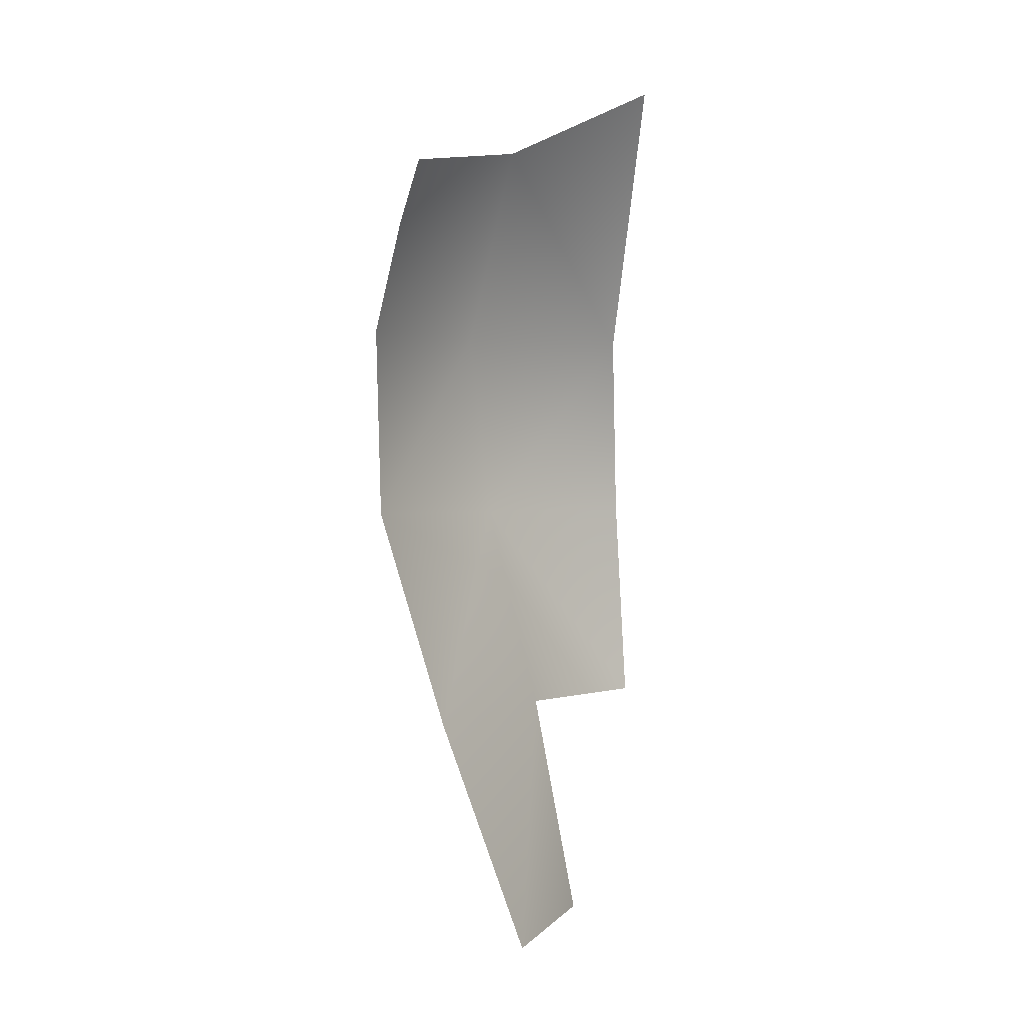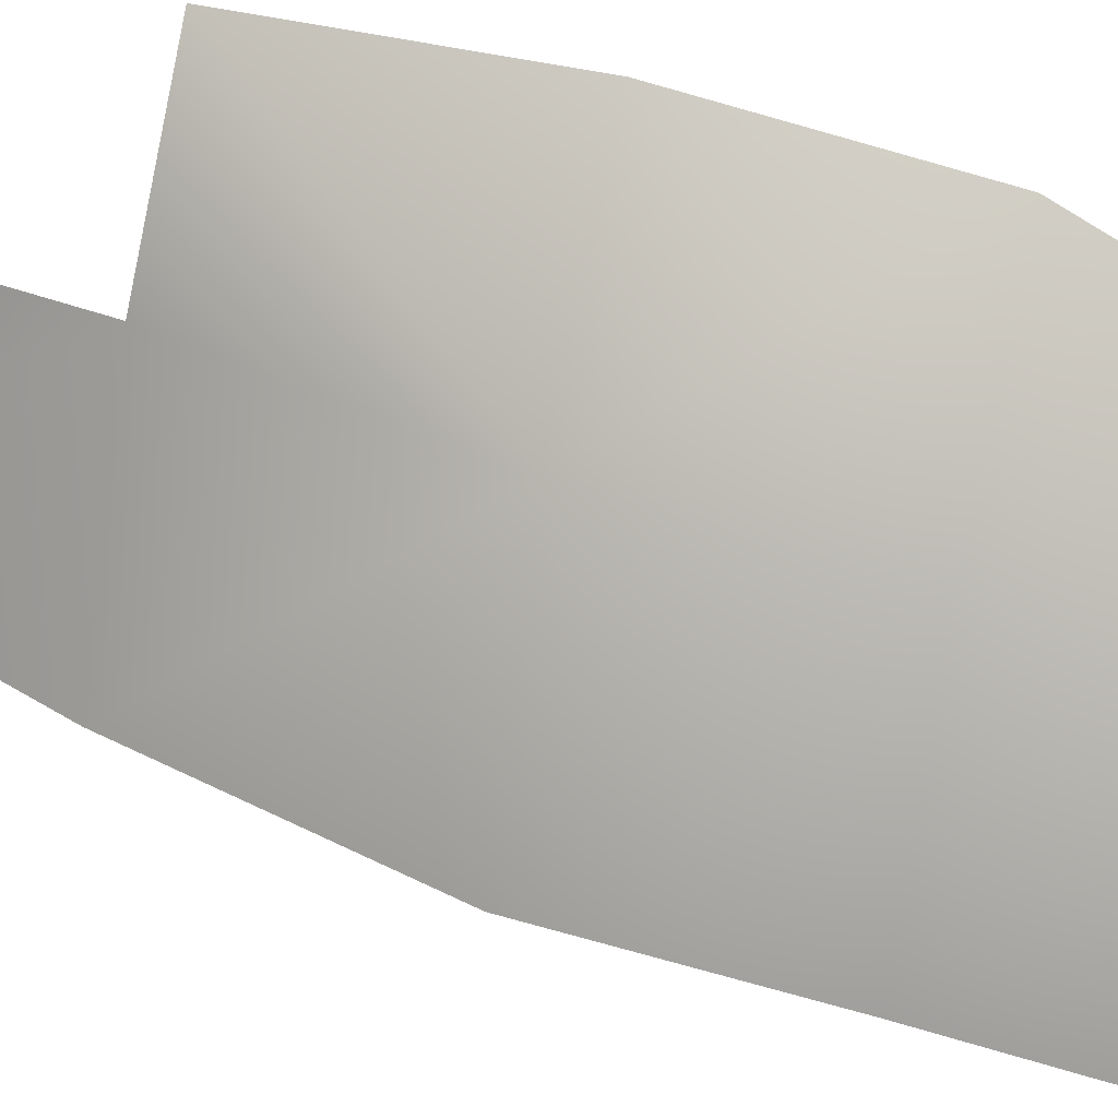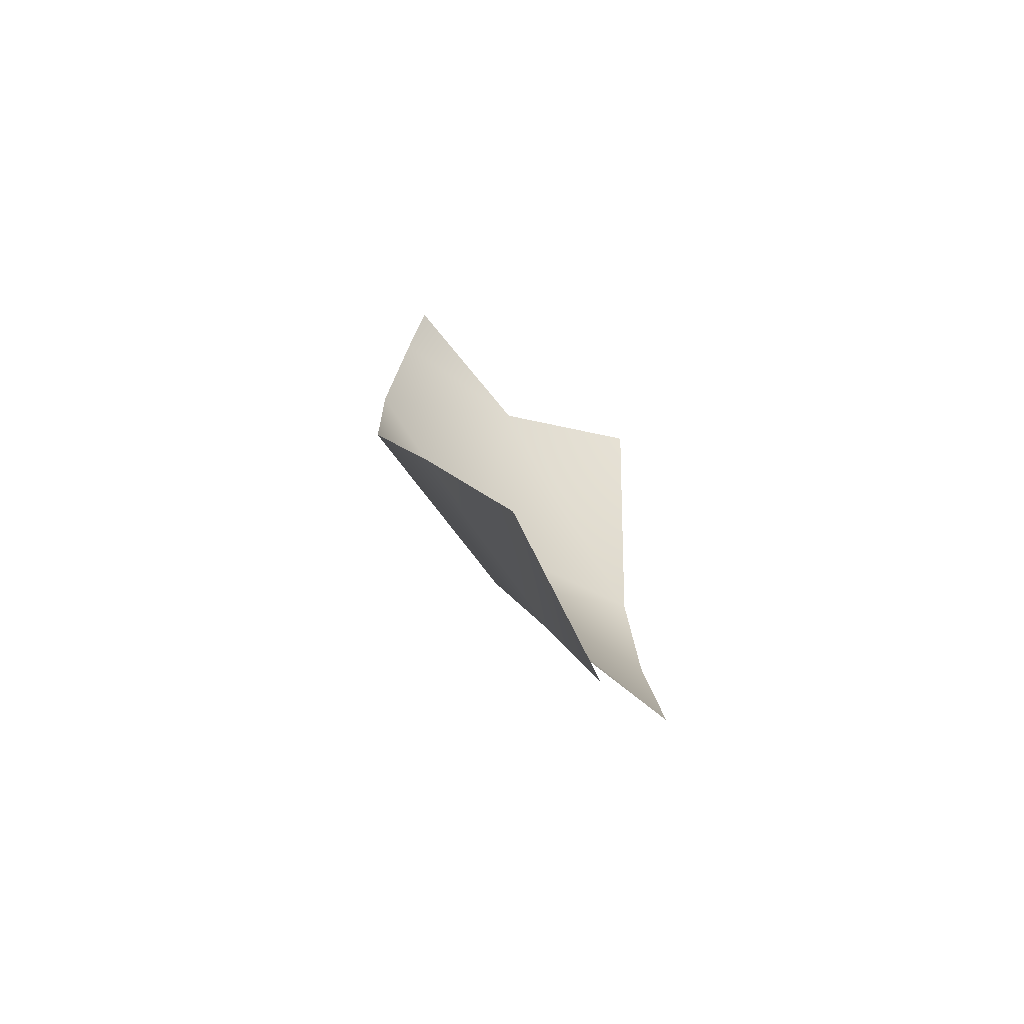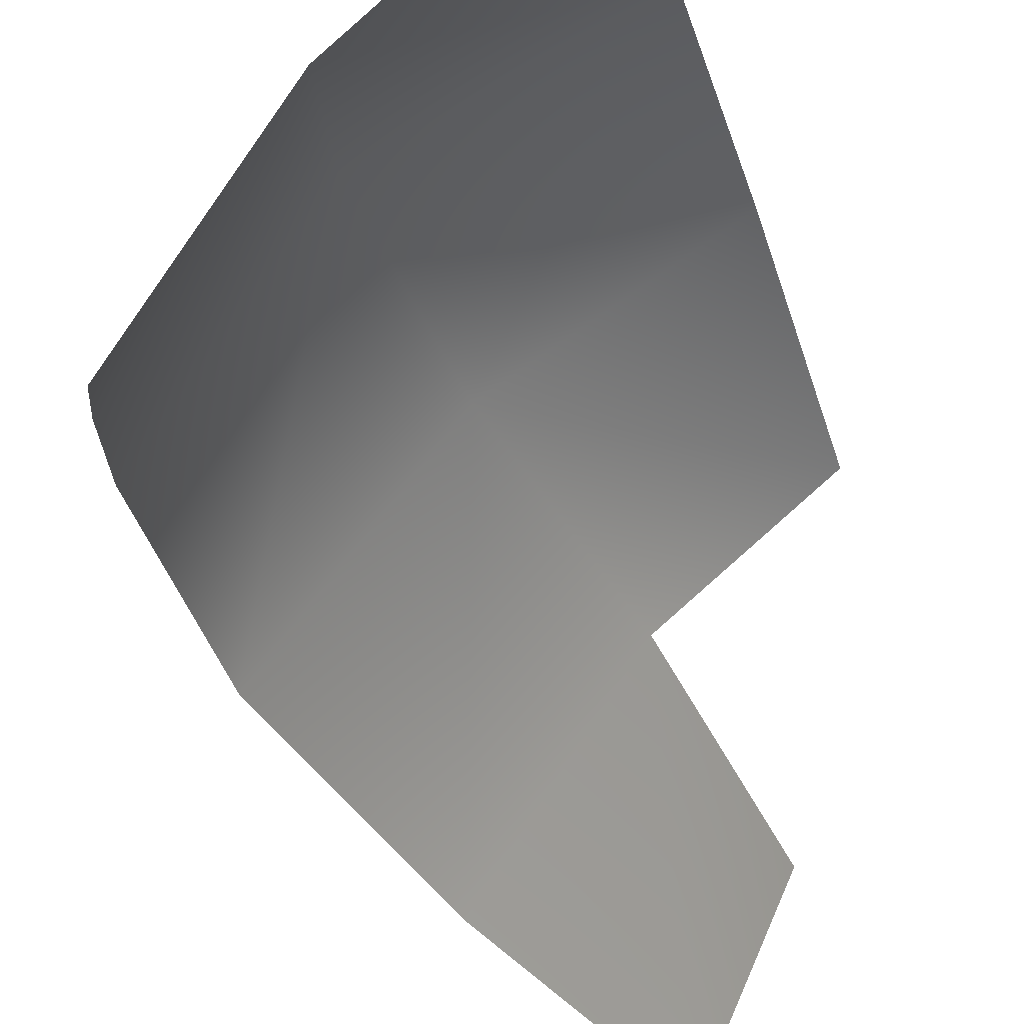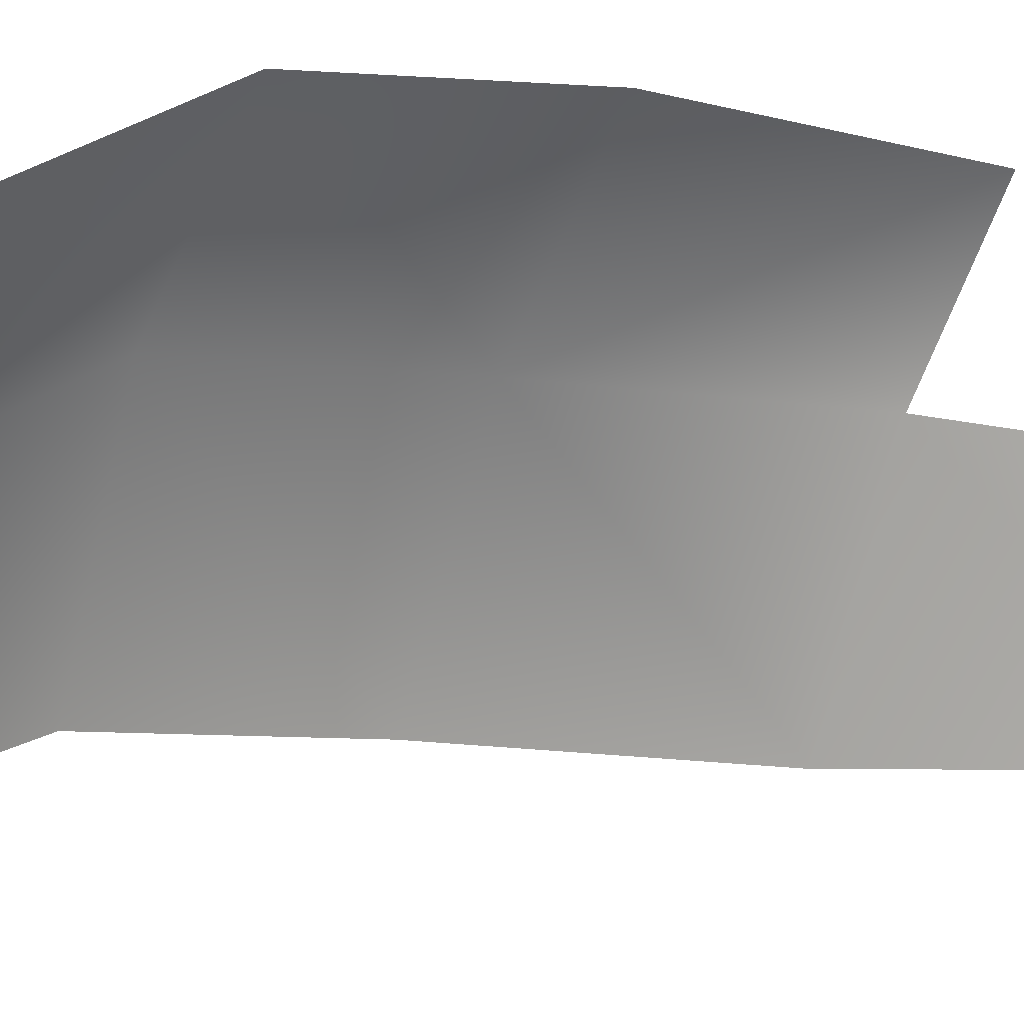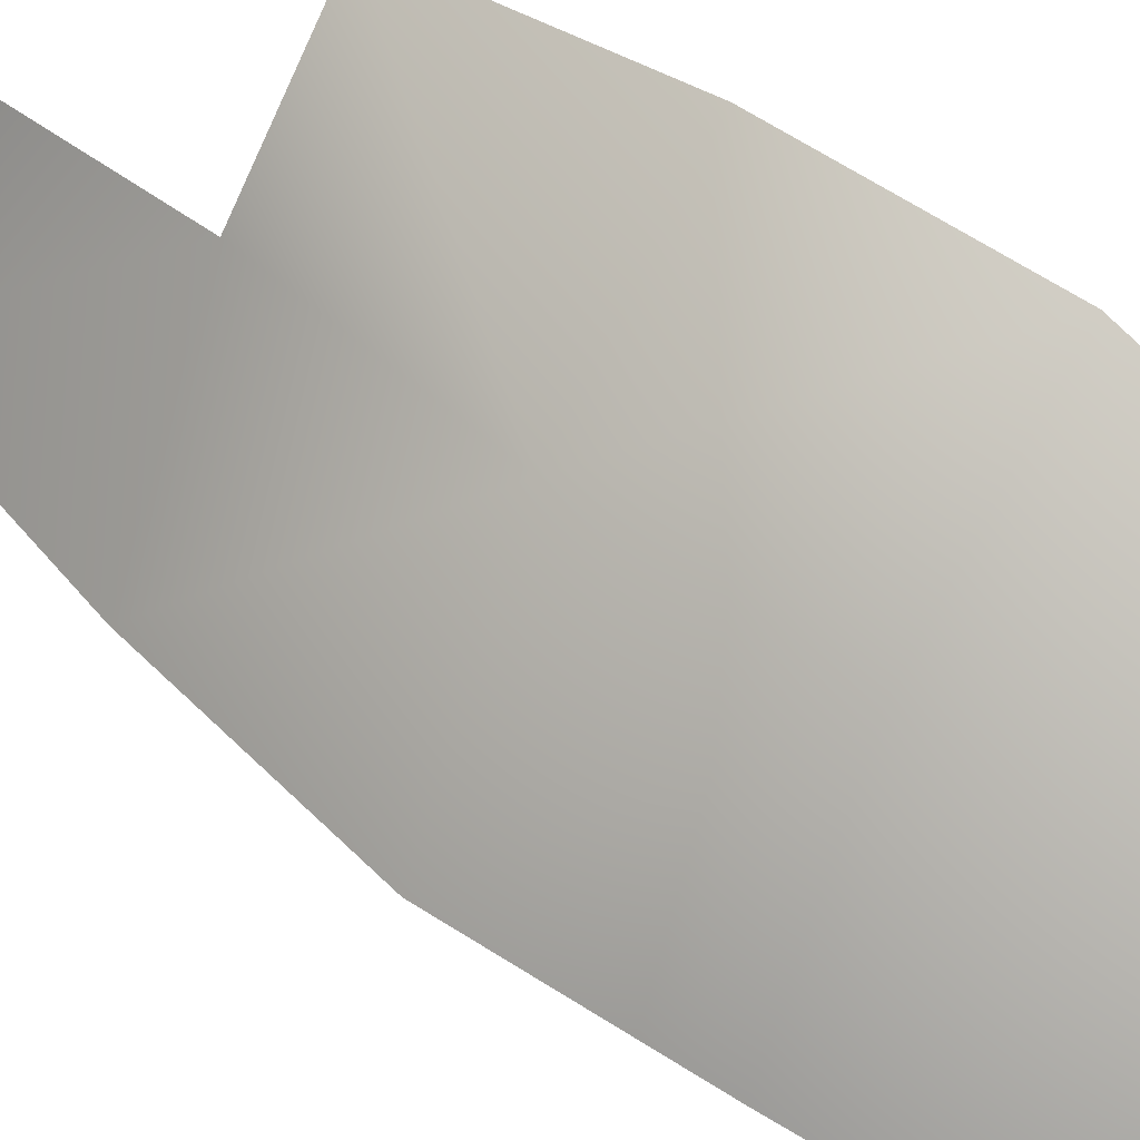
<metadata>
{"format":"obj","ext":"obj","renderer":"f3d","projection":"perspective","resolution":1024,"background":"white","views":[{"elev":2.3,"azim":177.2,"up":"+Y"},{"elev":48.4,"azim":104.7,"up":"+Z"},{"elev":-78.0,"azim":-176.9,"up":"+Y"},{"elev":-38.0,"azim":-167.1,"up":"+Z"},{"elev":-15.0,"azim":-115.6,"up":"+Z"},{"elev":47.0,"azim":123.7,"up":"+Z"}]}
</metadata>
<code>
o D35C_DV
v 33.35 -17.27 3.349
v 34.64 -17.27 2.645
v 34.33 -15.83 1.751
v 33.22 -15.27 2.135
v 33.35 -17.27 3.349
v 34.33 -15.83 1.751
v 35.22 -16.48 0.947
v 35.08 -16.04 0.7018
v 34.33 -15.83 1.751
v 33.35 -17.27 3.349
v 33.3 -18.74 3.505
v 34.48 -18.74 2.699
v 34.64 -17.27 2.645
v 33.35 -17.27 3.349
v 34.48 -18.74 2.699
v 33.23 -20.37 3.415
v 34.08 -20.37 2.652
v 34.48 -18.74 2.699
v 33.3 -18.74 3.505
v 33.23 -20.37 3.415
v 34.48 -18.74 2.699
v 34.33 -15.83 1.751
v 34.64 -17.27 2.645
v 35.41 -17.27 1.314
v 35.22 -16.48 0.947
v 34.33 -15.83 1.751
v 35.41 -17.27 1.314
v 35.38 -18.7 1.401
v 35.41 -17.27 1.314
v 34.64 -17.27 2.645
v 34.48 -18.74 2.699
v 35.38 -18.7 1.401
v 34.64 -17.27 2.645
v 34.27 -22.16 1.371
v 34.9 -20.37 1.334
v 34.08 -20.37 2.652
v 33.77 -22.12 2.533
v 34.27 -22.16 1.371
v 34.08 -20.37 2.652
v 34.48 -18.74 2.699
v 34.08 -20.37 2.652
v 34.9 -20.37 1.334
v 35.38 -18.7 1.401
v 34.48 -18.74 2.699
v 34.9 -20.37 1.334
f 1 2 3
f 4 5 6
f 7 8 9
f 10 11 12
f 13 14 15
f 16 17 18
f 19 20 21
f 22 23 24
f 25 26 27
f 28 29 30
f 31 32 33
f 34 35 36
f 37 38 39
f 40 41 42
f 43 44 45

</code>
